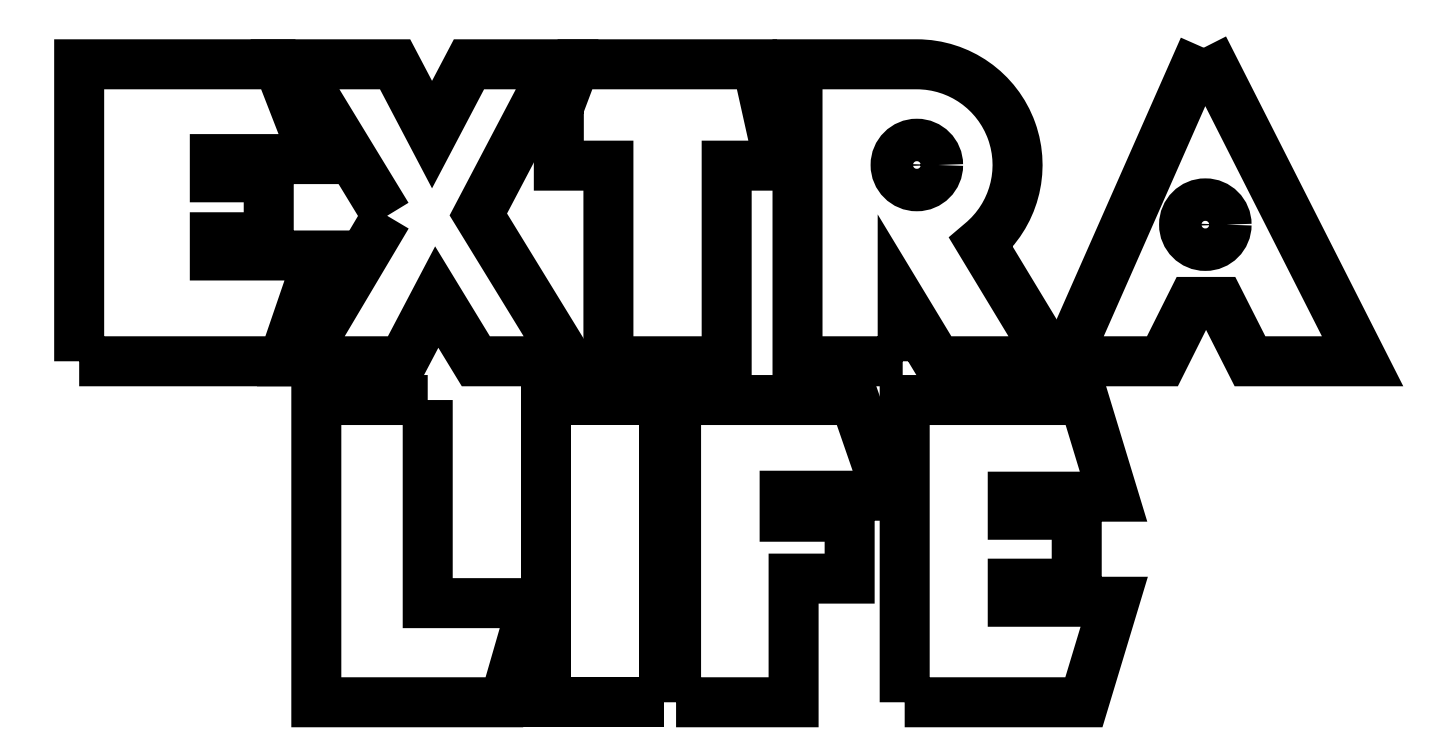
<metadata>
{"format":"dxf","ext":"dxf","renderer":"ezdxf+matplotlib","layout":"modelspace","background":"white","min_lineweight":24,"dpi":150}
</metadata>
<code>
0
SECTION
2
ENTITIES
0
LWPOLYLINE
8
0
90
12
70
1
43
0
10
-5.8
20
-0.4194
10
-5.8
20
2.377
10
-3.926
20
2.377
10
-3.579
20
1.484
10
-4.523
20
1.484
10
-4.523
20
1.313
10
-4.015
20
1.313
10
-4.015
20
0.7484
10
-4.523
20
0.7484
10
-4.523
20
0.5768
10
-3.537
20
0.5768
10
-3.879
20
-0.4194
0
LWPOLYLINE
8
0
90
12
70
1
43
0
10
-2.9
20
0.9506
10
-3.768
20
2.377
10
-2.825
20
2.377
10
-2.477
20
1.715
10
-2.13
20
2.377
10
-1.299
20
2.377
10
-2.042
20
0.9631
10
-1.195
20
-0.4194
10
-2.065
20
-0.4194
10
-2.433
20
0.1854
10
-2.751
20
-0.4194
10
-3.713
20
-0.4194
0
LWPOLYLINE
8
0
90
9
70
1
43
0
10
-1.284
20
1.972
10
-1.131
20
2.377
10
0.5819
20
2.377
10
0.7945
20
1.423
10
0.2968
20
1.423
10
0.2968
20
-0.4194
10
-0.8167
20
-0.4194
10
-0.8167
20
1.423
10
-1.284
20
1.423
0
LWPOLYLINE
8
0
90
8
70
1
43
0
10
1.954
20
-0.4194
10
0.9638
20
-0.4194
10
0.9638
20
2.377
10
2.088
20
2.377
42
-0.7028
10
2.692
20
0.6983
10
3.367
20
-0.4194
10
2.28
20
-0.4194
10
1.954
20
0.1192
0
LWPOLYLINE
8
0
90
7
70
1
43
0
10
4.789
20
2.533
10
3.486
20
-0.4194
10
4.4
20
-0.4194
10
4.68
20
0.1394
10
4.941
20
0.1394
10
5.224
20
-0.4194
10
6.285
20
-0.4194
0
CIRCLE
8
0
10
2.088
20
1.429
30
0
40
0.2
0
CIRCLE
8
0
10
4.804
20
0.8672
30
0
40
0.2
0
LWPOLYLINE
8
0
90
6
70
1
43
0
10
-2.518
20
-0.7842
10
-3.567
20
-0.7842
10
-3.567
20
-3.63
10
-1.796
20
-3.63
10
-1.527
20
-2.697
10
-2.518
20
-2.697
0
LWPOLYLINE
8
0
90
4
70
1
43
0
10
-0.2952
20
-3.63
10
-1.408
20
-3.63
10
-1.408
20
-0.7842
10
-0.2952
20
-0.7842
0
LWPOLYLINE
8
0
90
10
70
1
43
0
10
-0.1797
20
-3.63
10
-0.1797
20
-0.7842
10
1.502
20
-0.7842
10
1.813
20
-1.685
10
0.8425
20
-1.685
10
0.8425
20
-1.883
10
1.455
20
-1.883
10
1.455
20
-2.466
10
0.927
20
-2.466
10
0.927
20
-3.63
0
LWPOLYLINE
8
0
90
12
70
1
43
0
10
1.973
20
-3.63
10
1.973
20
-0.7842
10
3.663
20
-0.7842
10
3.94
20
-1.694
10
2.99
20
-1.694
10
2.99
20
-1.865
10
3.593
20
-1.865
10
3.593
20
-2.513
10
2.99
20
-2.513
10
2.99
20
-2.684
10
3.946
20
-2.684
10
3.66
20
-3.63
0
ENDSEC
0
EOF

</code>
